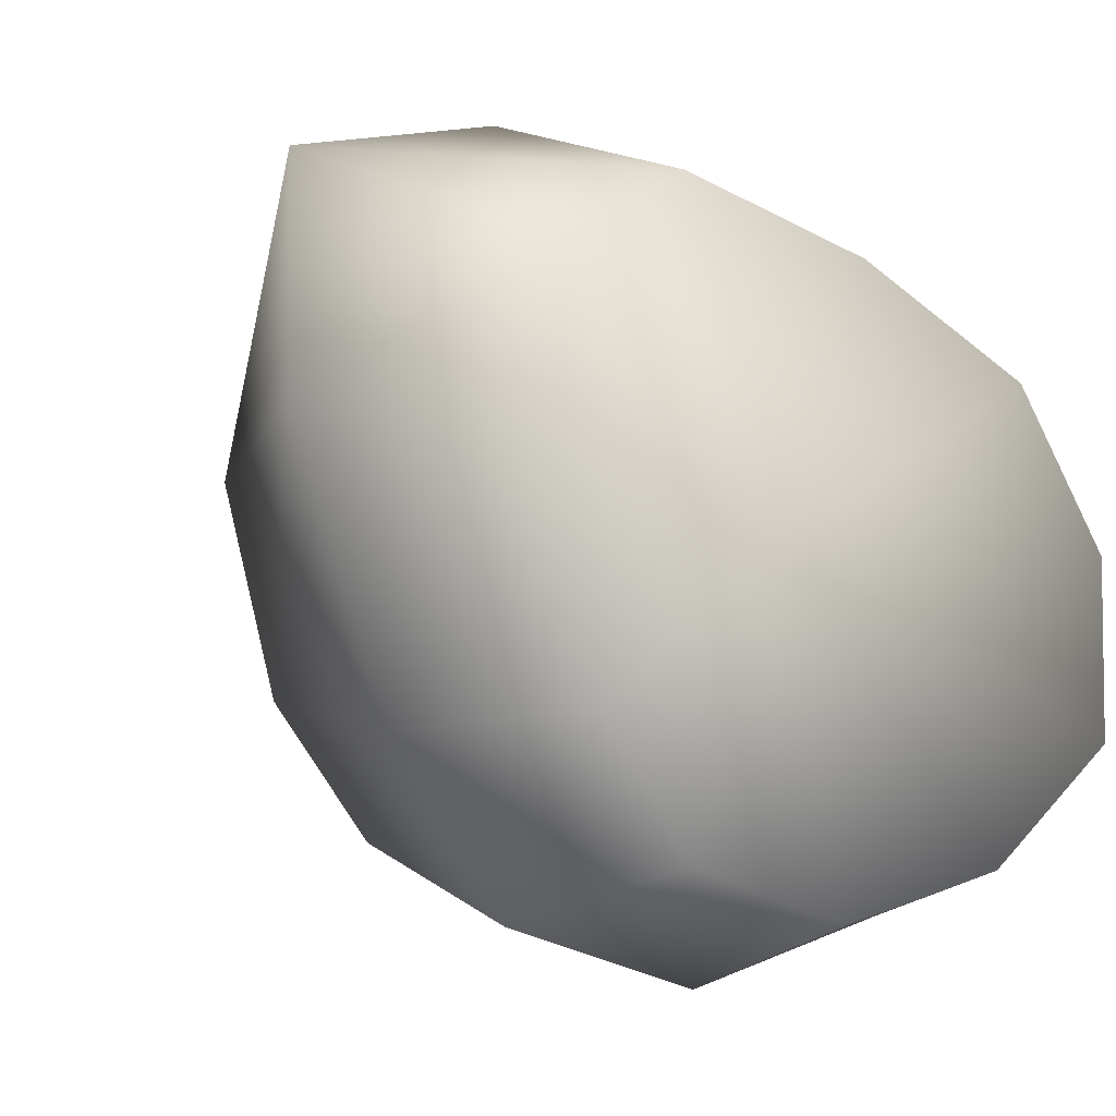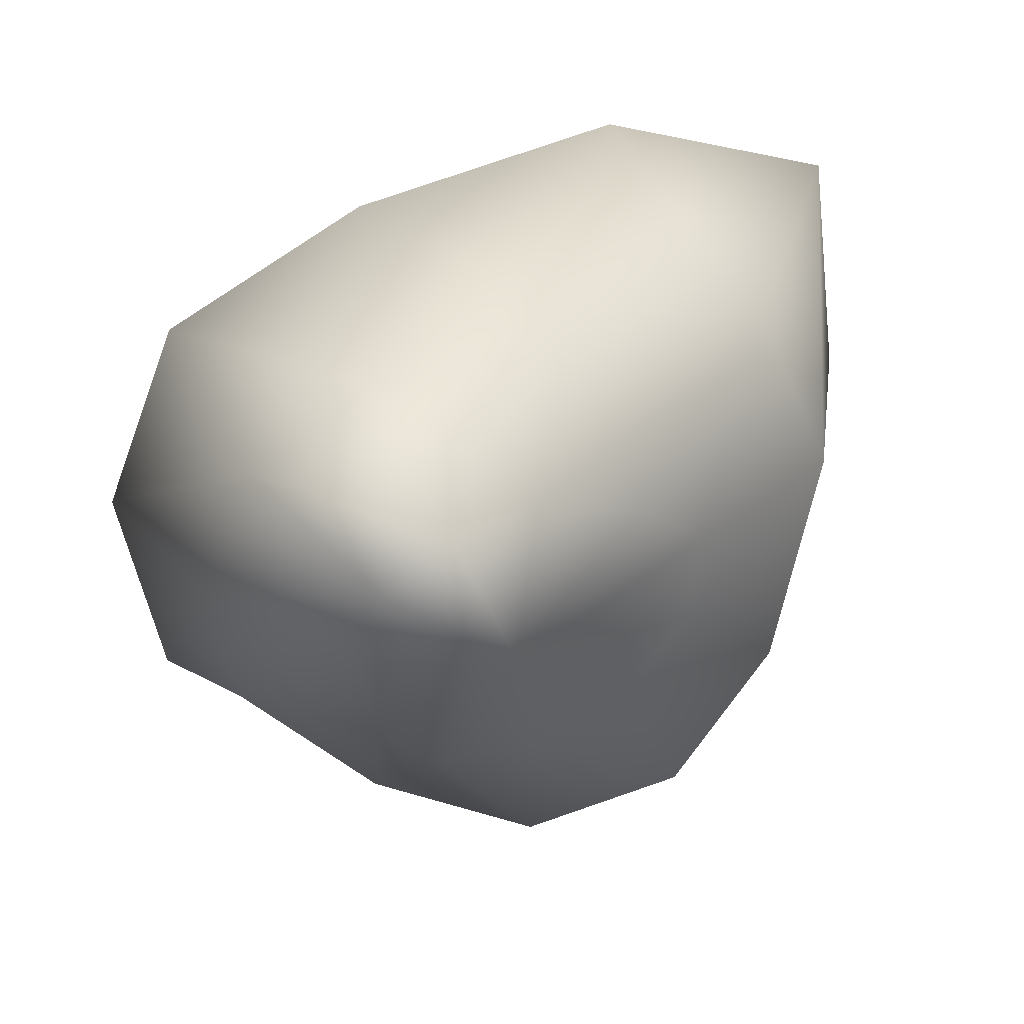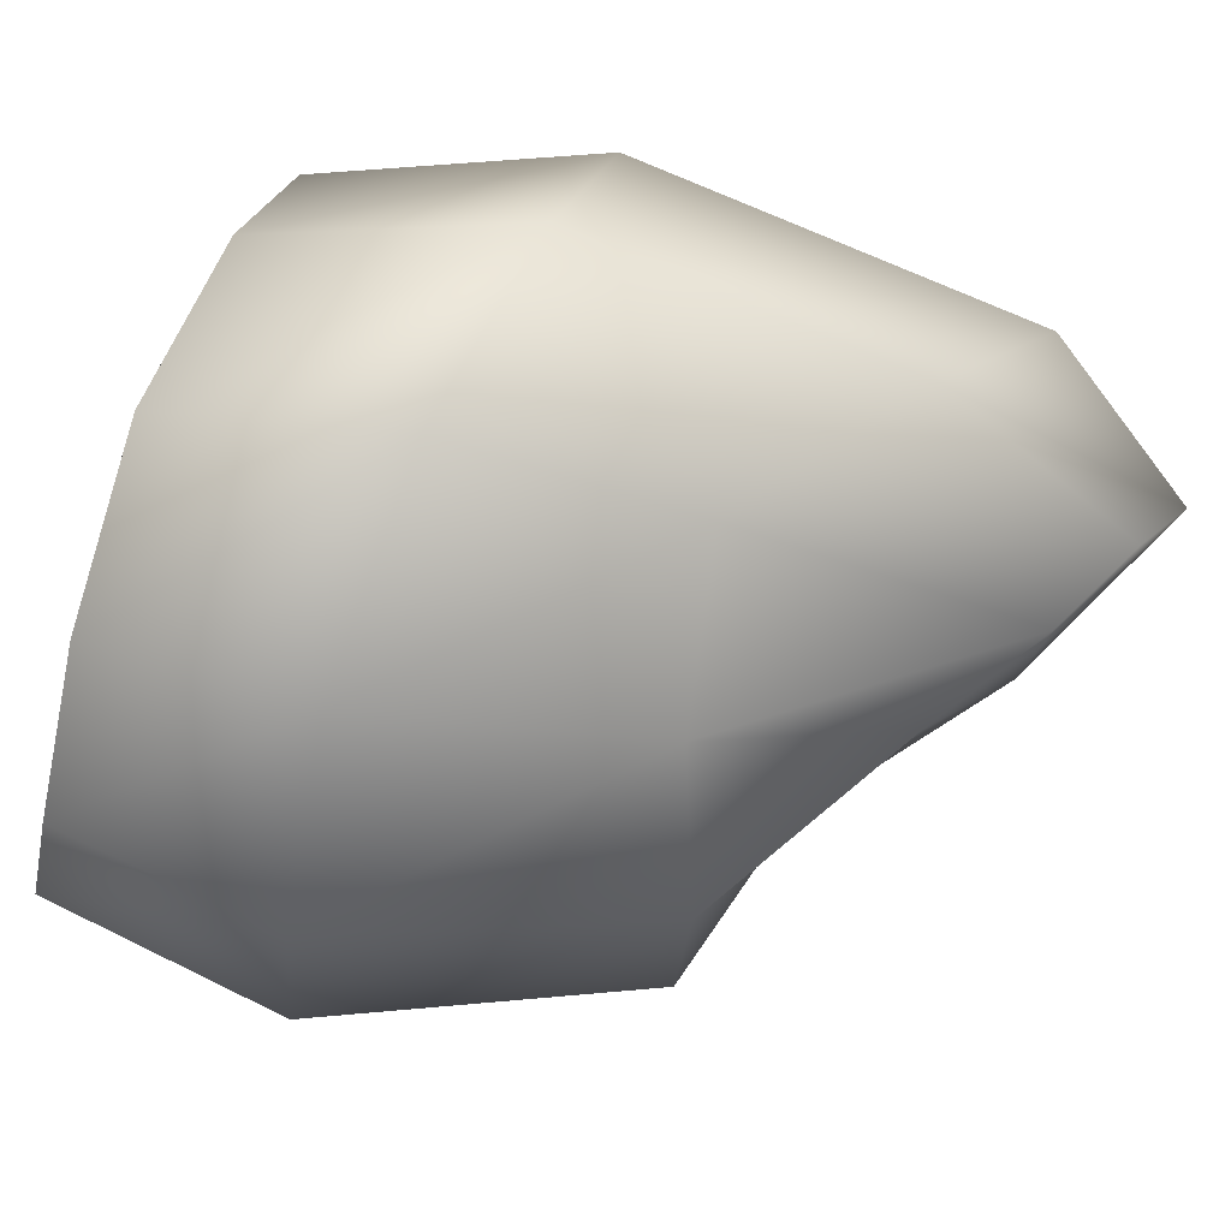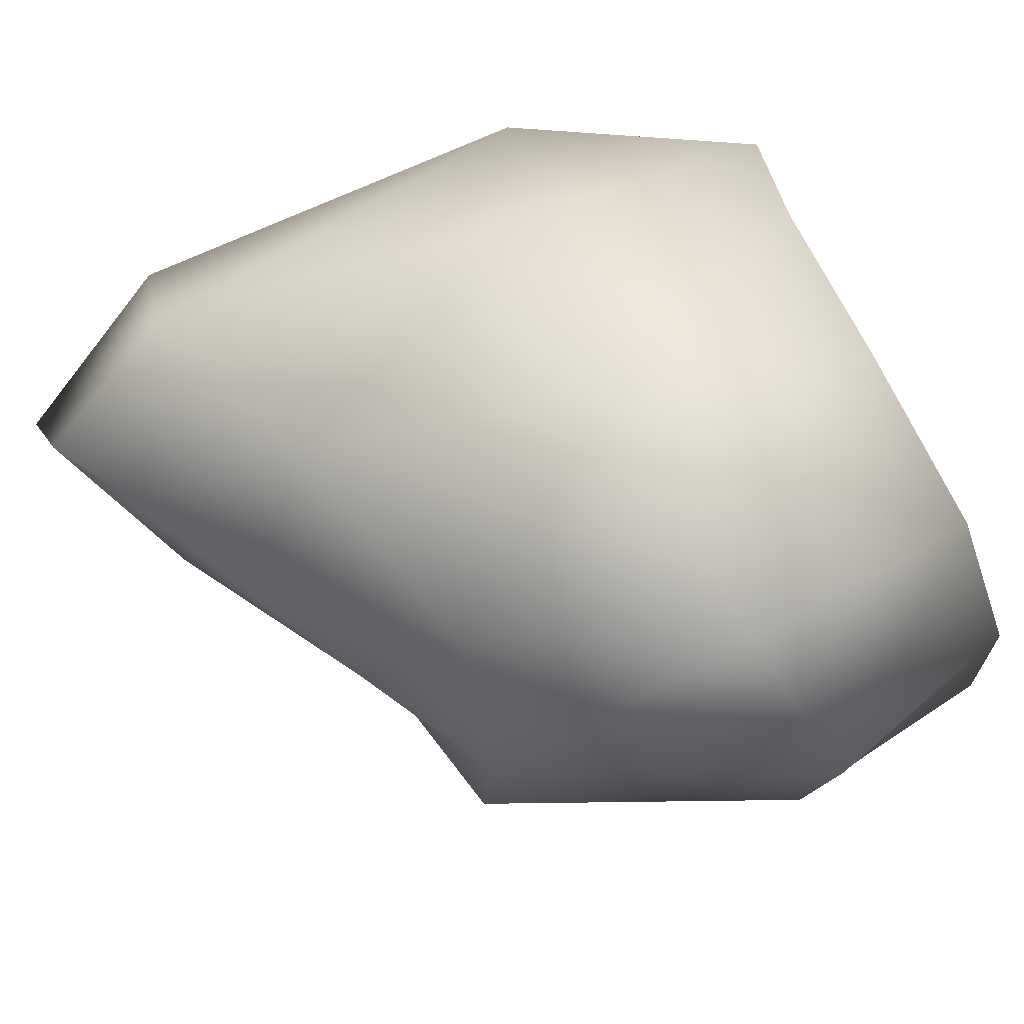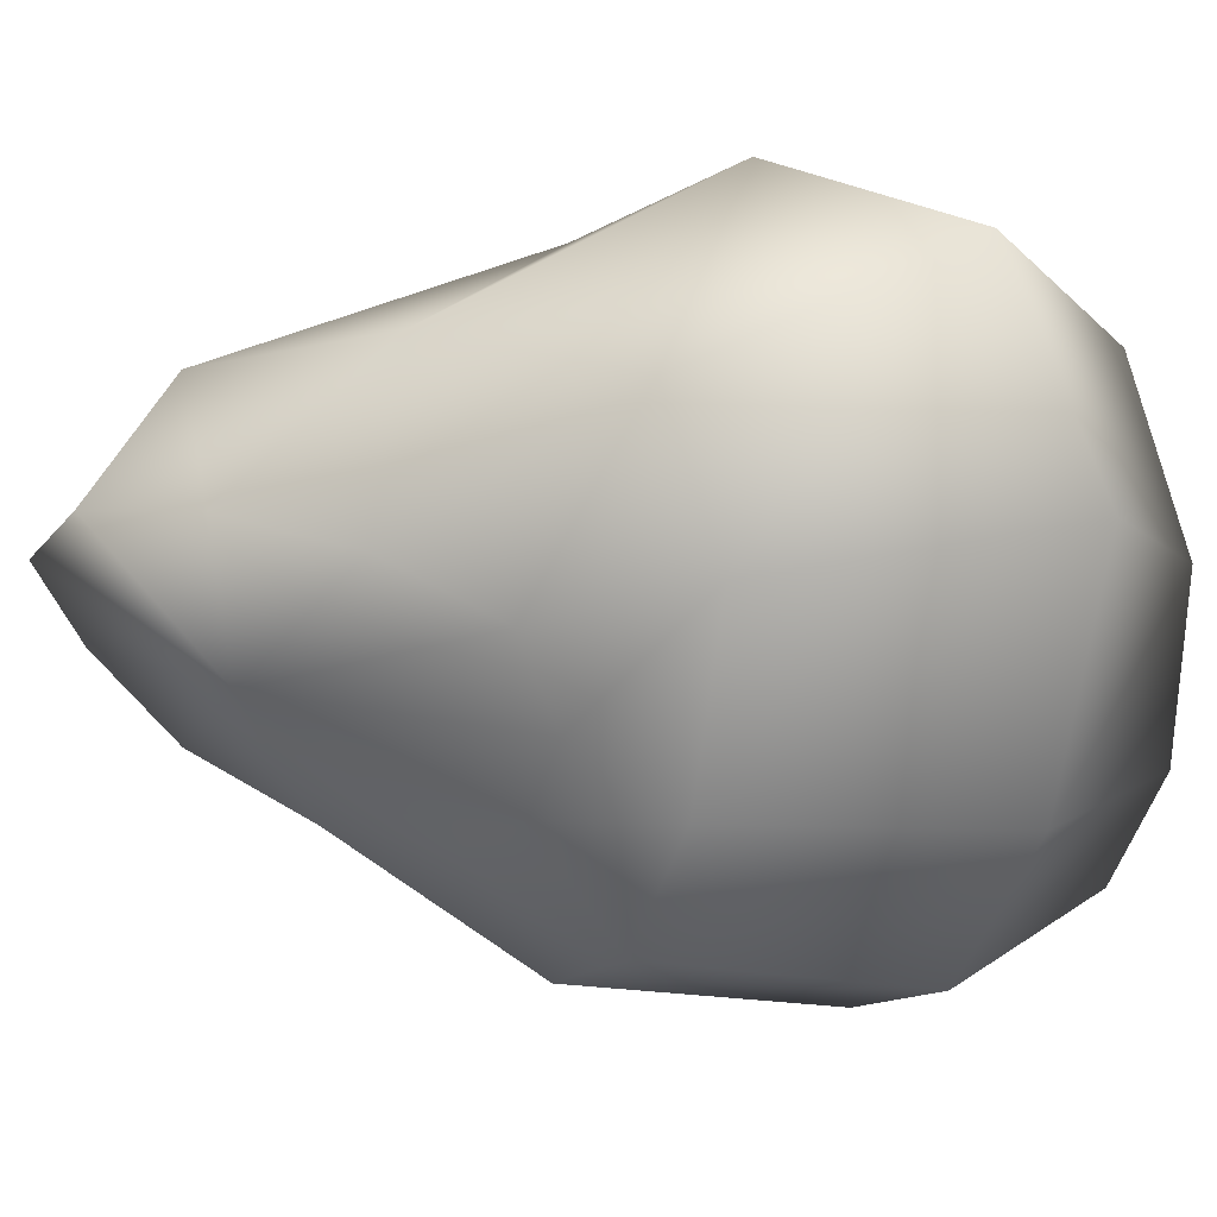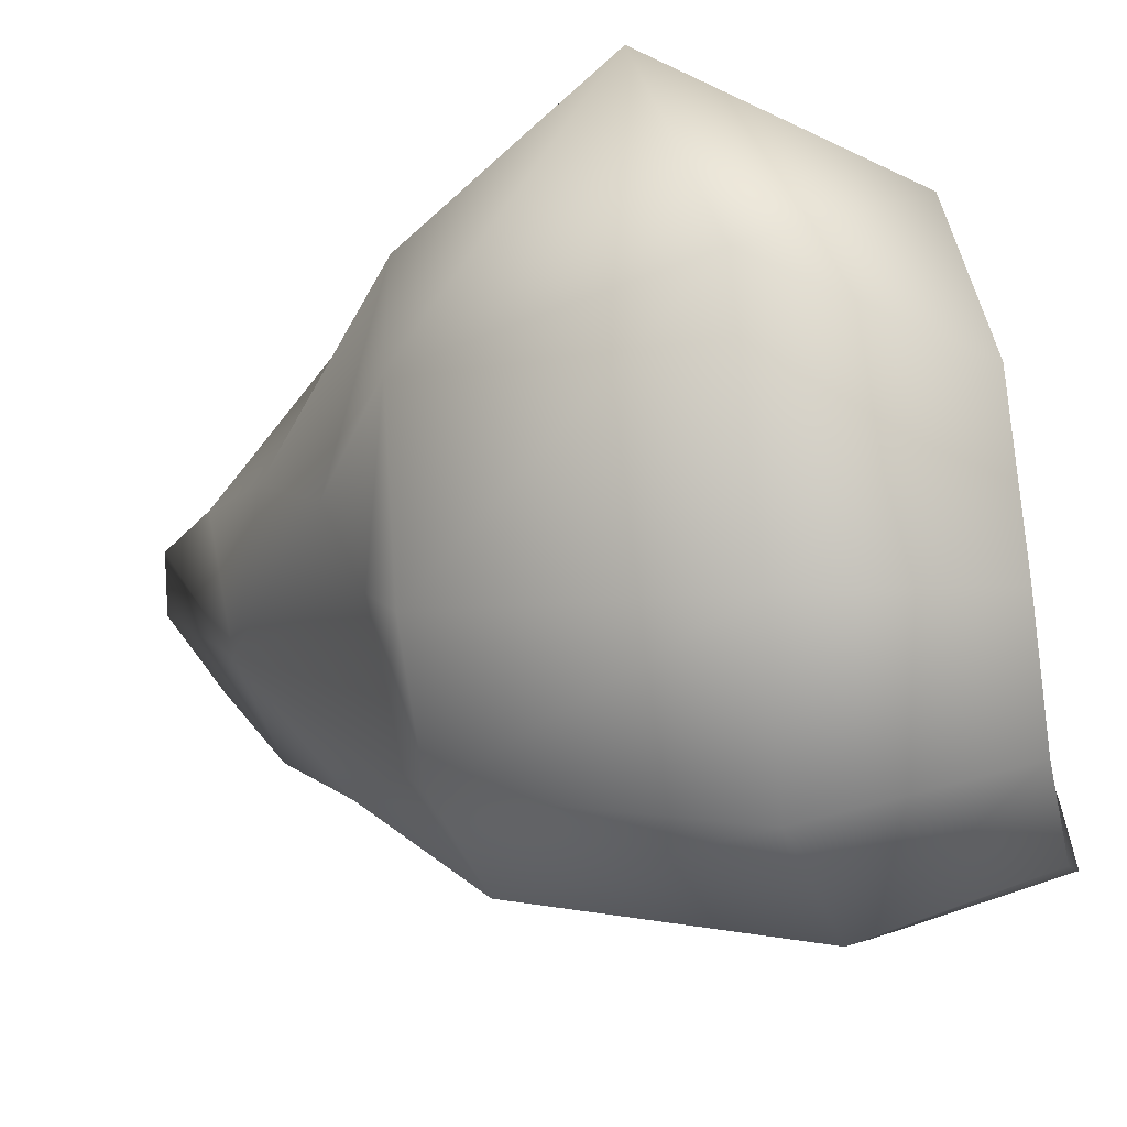
<metadata>
{"format":"obj","ext":"obj","renderer":"f3d","projection":"perspective","resolution":1024,"background":"white","views":[{"elev":-4.0,"azim":-33.3,"up":"+Z"},{"elev":15.2,"azim":169.5,"up":"+Z"},{"elev":-45.8,"azim":75.5,"up":"+Z"},{"elev":61.3,"azim":-104.7,"up":"+Z"},{"elev":7.8,"azim":-124.8,"up":"+Z"},{"elev":-22.1,"azim":-78.9,"up":"+Z"}]}
</metadata>
<code>
g M_playsurface22
v -1888 472.7 -7300
v -2068 348.7 -7244
v -1995 422.4 -7193
v -1888 472.7 -7300
v -1898 496.7 -7169
v -1888 472.7 -7300
v -1821 561.8 -7171
v -1888 472.7 -7300
v -1769 574.3 -7211
v -1888 472.7 -7300
v -1753 522.8 -7282
v -1888 472.7 -7300
v -1778 457.5 -7360
v -1888 472.7 -7300
v -1841 377.5 -7418
v -1888 472.7 -7300
v -1931 311.9 -7429
v -1888 472.7 -7300
v -2014 303.5 -7395
v -1888 472.7 -7300
v -2068 310.4 -7325
v -1888 472.7 -7300
v -2068 348.7 -7244
v -2138 278.4 -7069
v -2200 265 -7203
v -1951 364 -7043
v -1778 452.5 -7077
v -1683 447.2 -7145
v -1650 334.7 -7274
v -1690 185.1 -7416
v -1809 194.4 -7504
v -1944 235.6 -7539
v -2072 257.9 -7492
v -2156 262.6 -7378
v -2200 265 -7203
v -2247 71.85 -6970
v -2288 -8.483 -7170
v -2037 120.9 -6921
v -1810 128.6 -6987
v -1642 106 -7096
v -1587 44.44 -7268
v -1637 -25.11 -7447
v -1796 -50.85 -7546
v -1961 -40.61 -7596
v -2111 -13.76 -7546
v -2214 -17.76 -7406
v -2288 -8.483 -7170
v -2145 -148.5 -7063
v -2179 -191.8 -7227
v -2012 -103 -6992
v -1835 -93.78 -7040
v -1695 -114.7 -7129
v -1652 -157.9 -7266
v -1693 -202 -7413
v -1814 -215.4 -7505
v -1955 -210.4 -7541
v -2079 -204.7 -7497
v -2151 -201.3 -7391
v -2179 -191.8 -7227
v -1947 -153.8 -7265
v -1947 -153.8 -7265
v -2012 -103 -6992
v -1947 -153.8 -7265
v -1947 -153.8 -7265
v -1947 -153.8 -7265
v -1947 -153.8 -7265
v -1947 -153.8 -7265
v -1947 -153.8 -7265
v -1947 -153.8 -7265
v -2079 -204.7 -7497
v -1947 -153.8 -7265
v -1947 -153.8 -7265
f 61 62 48
f 60 48 49
f 48 37 49
f 37 48 36
f 50 36 48
f 36 50 38
f 51 38 50
f 38 51 39
f 52 39 51
f 39 52 40
f 53 40 52
f 40 53 41
f 54 41 53
f 41 54 42
f 55 42 54
f 42 55 43
f 56 43 55
f 43 56 44
f 57 44 56
f 44 57 45
f 66 54 53
f 67 55 54
f 63 51 50
f 64 52 51
f 65 53 52
f 68 56 55
f 69 70 56
f 71 58 70
f 58 45 57
f 45 58 46
f 59 46 58
f 46 59 47
f 72 59 58
f 34 47 35
f 47 34 46
f 33 46 34
f 46 33 45
f 32 45 33
f 45 32 44
f 31 44 32
f 44 31 43
f 30 43 31
f 43 30 42
f 29 42 30
f 42 29 41
f 28 41 29
f 41 28 40
f 27 40 28
f 40 27 39
f 26 39 27
f 39 26 38
f 21 35 23
f 35 21 34
f 19 34 21
f 34 19 33
f 17 33 19
f 33 17 32
f 15 32 17
f 32 15 31
f 13 31 15
f 31 13 30
f 11 30 13
f 30 11 29
f 9 29 11
f 29 9 28
f 7 28 9
f 28 7 27
f 5 27 7
f 27 5 26
f 10 9 11
f 8 7 9
f 12 11 13
f 14 13 15
f 16 15 17
f 6 5 7
f 18 17 19
f 20 19 21
f 22 21 23
f 4 3 5
f 3 26 5
f 26 3 24
f 2 24 3
f 24 2 25
f 1 2 3
f 24 38 26
f 38 24 36
f 25 36 24
f 36 25 37

</code>
